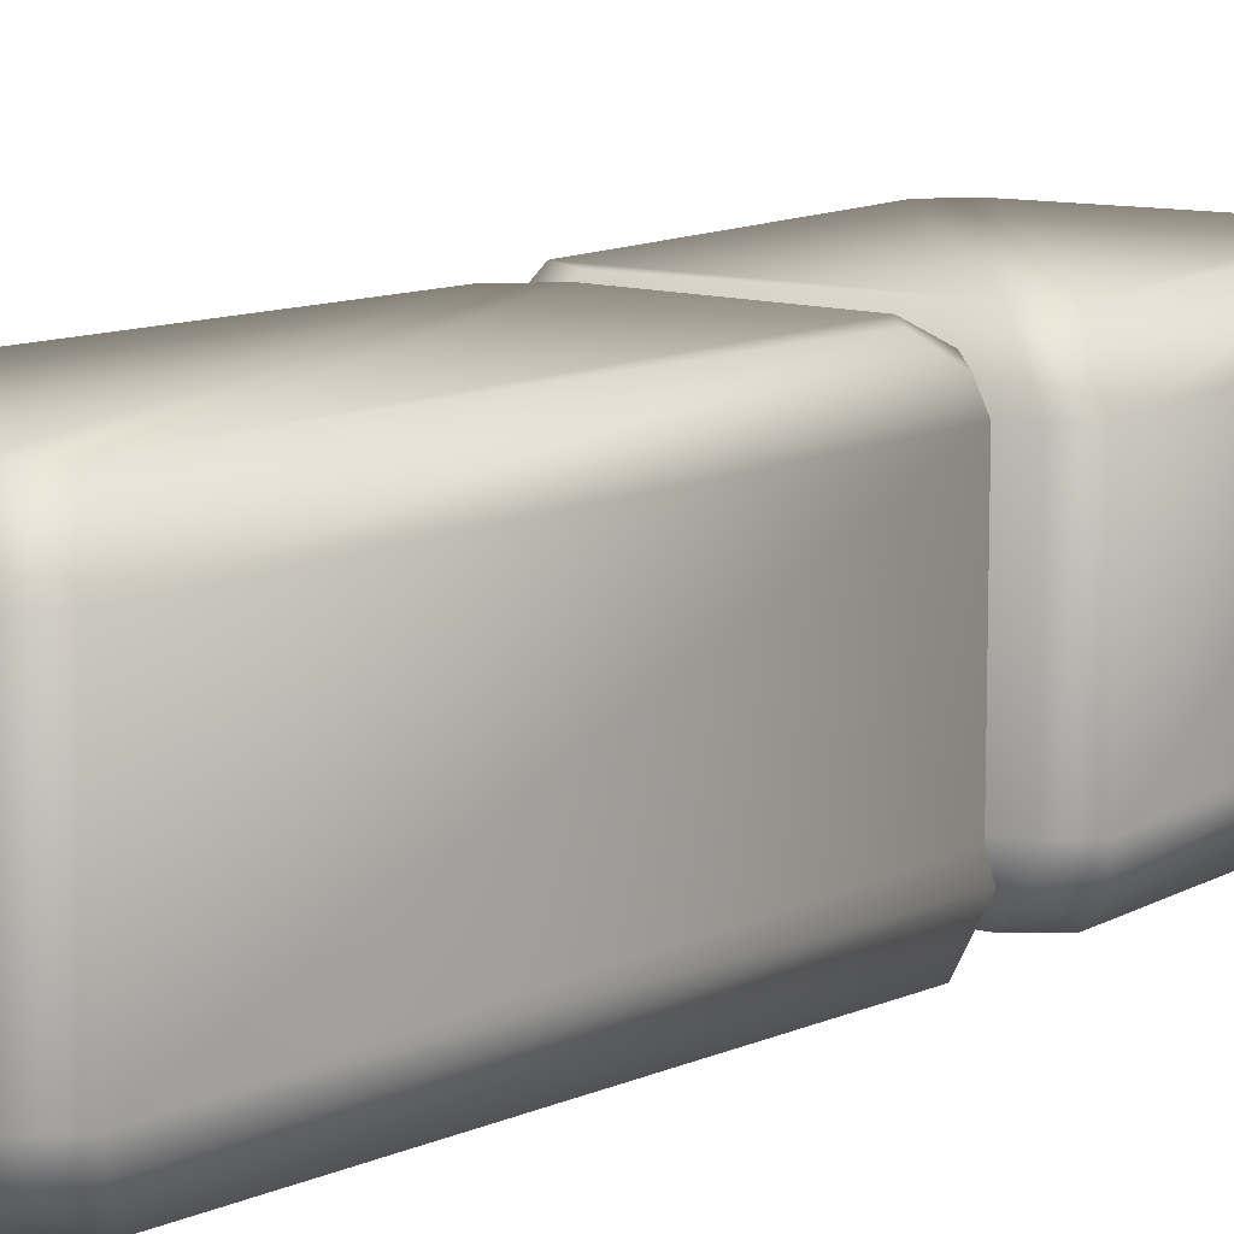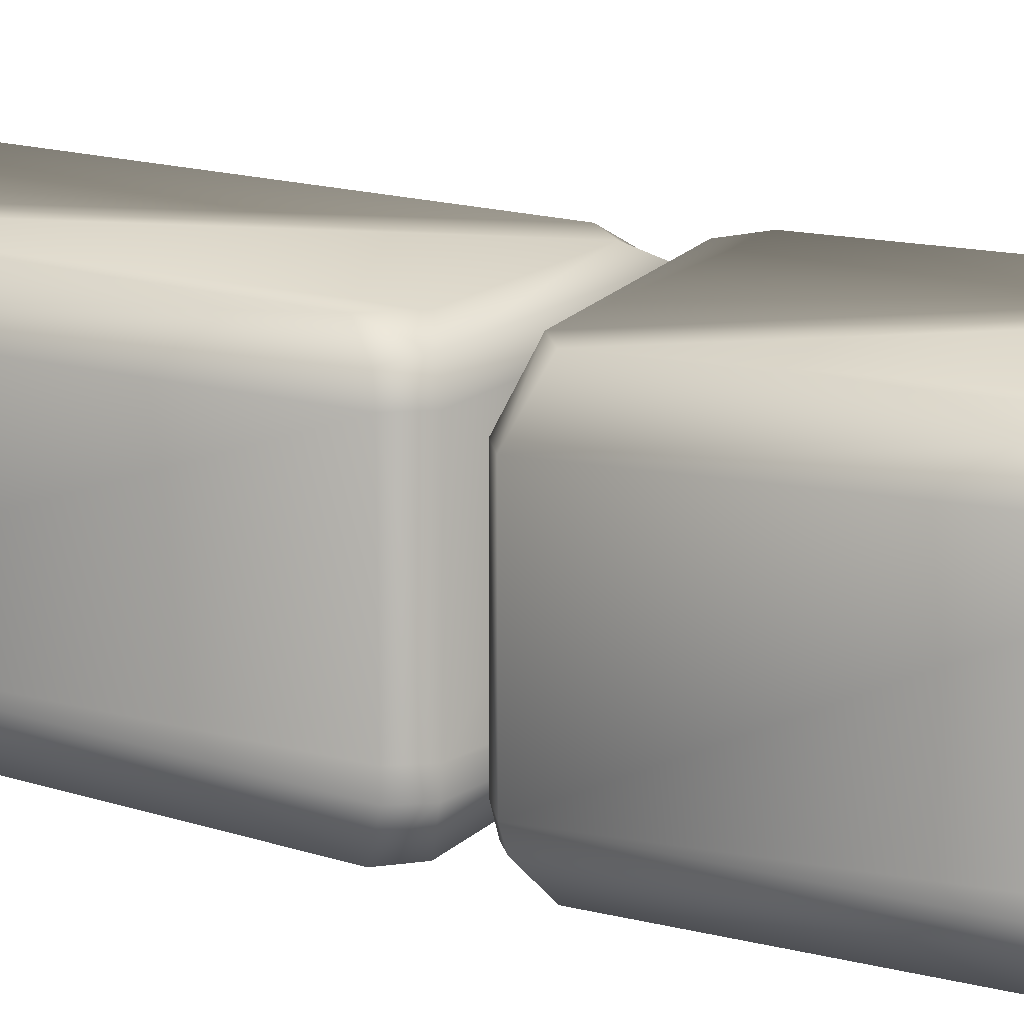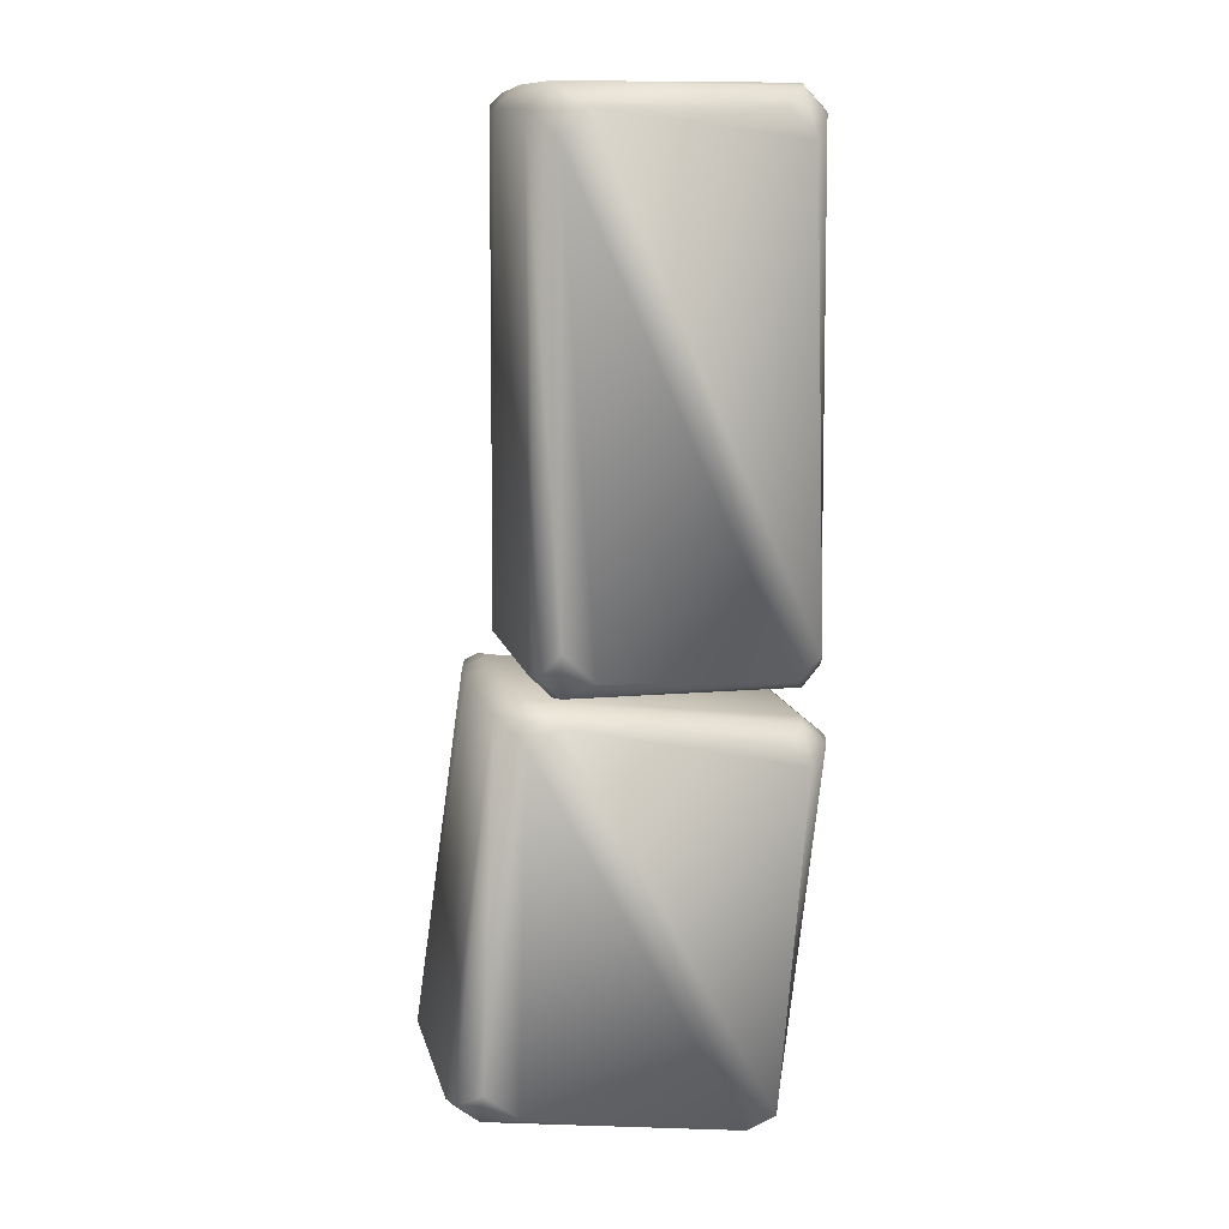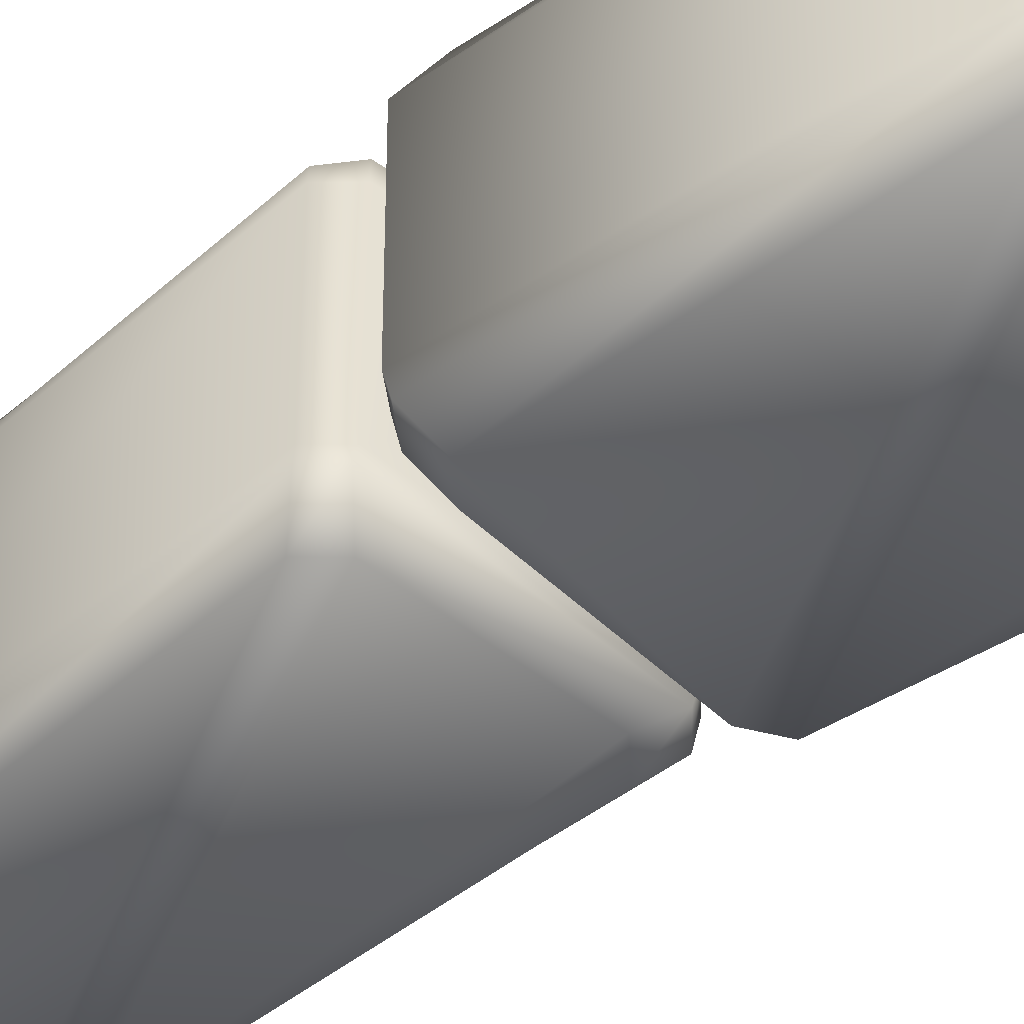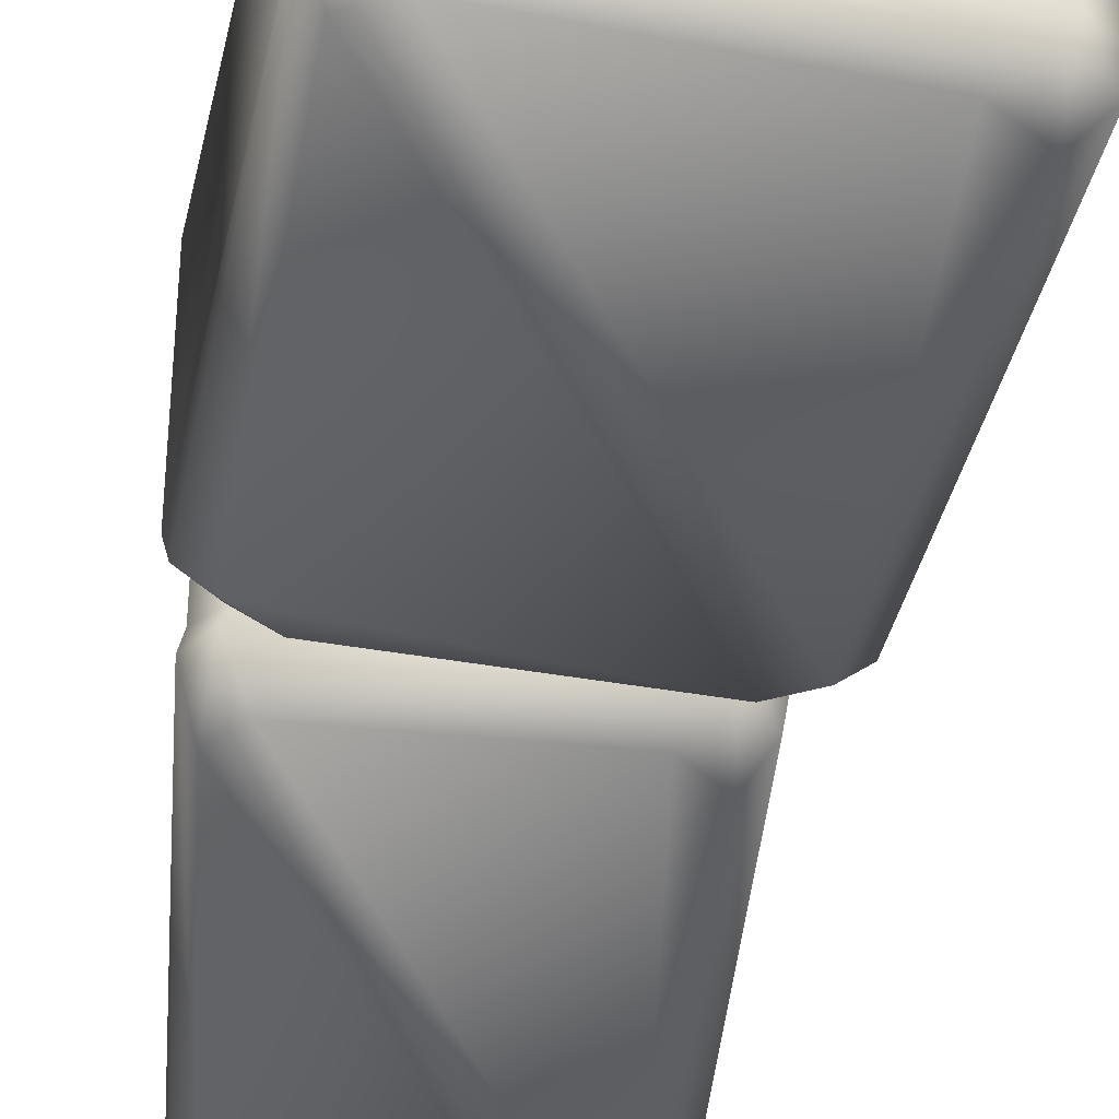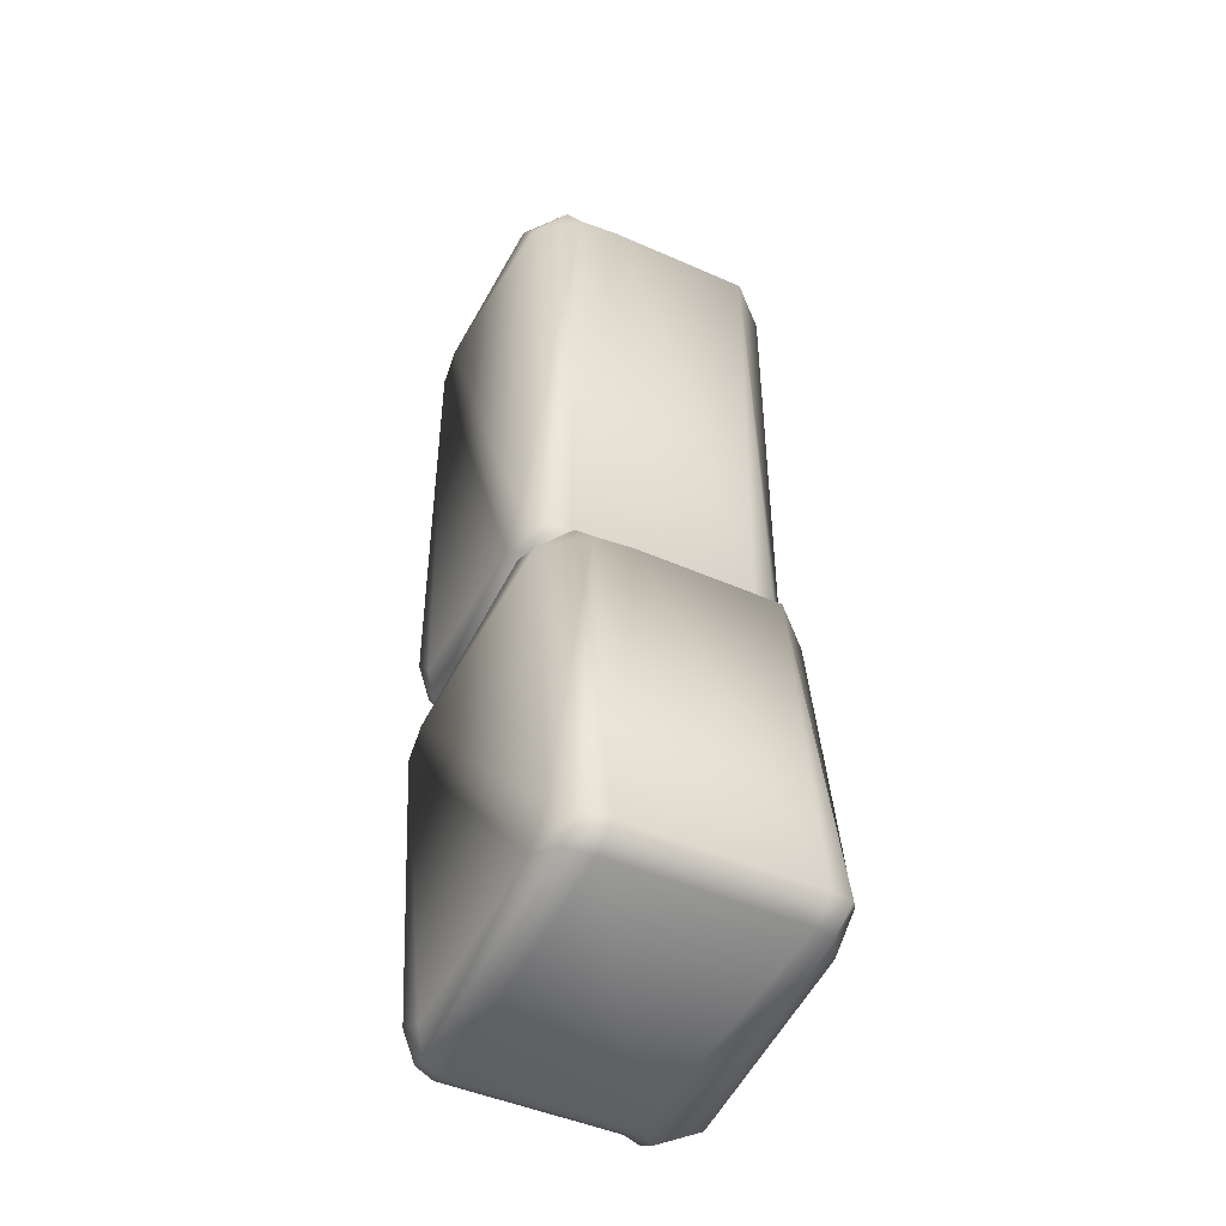
<metadata>
{"format":"obj","ext":"obj","renderer":"f3d","projection":"perspective","resolution":1024,"background":"white","views":[{"elev":10.6,"azim":40.3,"up":"+Y"},{"elev":16.6,"azim":121.9,"up":"+Y"},{"elev":12.2,"azim":-13.0,"up":"+Z"},{"elev":-40.8,"azim":136.6,"up":"+Y"},{"elev":-40.1,"azim":175.0,"up":"+Y"},{"elev":-45.9,"azim":-117.2,"up":"+Z"}]}
</metadata>
<code>
v  -5.95 0.3697 51.58
v  17.93 0.3697 -2.074
v  16.47 0.3697 48.59
v  13.56 0.3697 51.58
v  -9.011 30.32 48.52
v  -5.941 30.32 51.95
v  13.73 30.32 51.7
v  -8.806 30.32 -0.0015
v  -8.738 4.101 54.06
v  16.39 5.611 54.03
v  16.38 25.21 54.04
v  -8.738 20.48 54.02
v  18.81 5.666 51.58
v  18.8 6.685 -3.482
v  18.83 25.98 -3.48
v  18.89 25.31 51.59
v  16.38 6.567 -5.898
v  -8.734 4.869 -5.904
v  -8.736 25.87 -5.916
v  16.38 25.92 -5.934
v  -11.17 4.814 -3.483
v  -11.2 3.985 51.59
v  -11.16 20.61 51.58
v  -11.16 25.79 -3.482
v  -8.534 25.08 53.77
v  16.38 30.32 -0.2939
v  16.38 30.32 48.92
v  18.22 28.17 -2.87
v  -5.65 30.32 -3.482
v  13.42 30.32 -3.482
v  15.68 28.76 -5.203
v  -8.319 28.76 -5.386
v  -10.94 25.2 51.32
v  -10.74 28.18 -3.046
v  -8.736 0.3697 -0.3454
v  -8.736 0.3697 48.79
v  -10.74 2.176 -3.039
v  15.32 0.3697 -4.464
v  -5.254 0.3697 -3.624
v  -8.292 2.726 -5.551
v  17.22 4.65 -6.226
v  19.23 4.674 -3.805
v  18.44 3.672 51.13
v  15.91 3.202 53.61
v  -10.56 26.83 52.14
v  -9.364 26.84 53.36
v  -8.815 0.3697 -7.909
v  13.94 0.3697 -51.11
v  17.11 0.3697 -13.54
v  13.99 0.3697 -10.89
v  -12.69 30.32 -9.698
v  -8.769 30.32 -7.64
v  14.2 30.32 -10.83
v  -17.12 30.32 -45.49
v  -11.84 4.101 -5.657
v  17.54 5.611 -9.518
v  17.53 25.21 -9.51
v  -11.84 20.48 -5.689
v  20.14 5.666 -11.69
v  14.82 6.685 -52.28
v  14.85 25.98 -52.28
v  20.23 25.31 -11.7
v  11.76 6.567 -53.69
v  -17.61 4.869 -49.86
v  -17.61 25.87 -49.87
v  11.75 25.92 -53.72
v  -20.23 4.814 -47.7
v  -14.96 3.985 -7.098
v  -14.9 20.61 -7.111
v  -20.21 25.79 -47.7
v  -11.63 25.08 -5.899
v  12.3 30.32 -49.56
v  17.04 30.32 -13.28
v  14.2 28.17 -51.74
v  -13.77 30.32 -48.54
v  8.531 30.32 -51.46
v  11.01 28.76 -53.07
v  -17.07 28.76 -49.54
v  -14.68 25.2 -7.34
v  -19.67 28.18 -47.44
v  -17.07 0.3697 -45.76
v  -12.34 0.3697 -9.544
v  -19.67 2.176 -47.44
v  10.66 0.3697 -52.47
v  -13.32 0.3697 -48.71
v  -17.06 2.726 -49.66
v  12.7 4.65 -54.06
v  15.29 4.674 -52.58
v  19.66 3.672 -11.97
v  16.93 3.202 -9.755
v  -14.15 26.83 -6.791
v  -12.64 26.84 -6.076
o brick_pair
g brick_pair
f 1 2 3 4
f 5 6 7 8
f 9 10 11 12
f 13 14 15 16
f 17 18 19 20
f 21 22 23 24
f 7 6 25 11
f 26 27 16 28
f 29 30 31 32
f 33 5 8 34
f 12 11 25
f 16 15 28
f 20 19 32 31
f 24 23 33 34
f 35 36 22 37
f 38 39 40 41
f 3 2 42 43
f 1 4 44 9
f 10 9 44
f 22 21 37
f 45 46 6 5
f 41 42 2 38
f 19 18 21 24
f 29 32 34 8
f 32 19 24 34
f 35 37 40 39
f 18 40 37 21
f 11 10 13 16
f 7 11 16 27
f 3 43 44 4
f 10 44 43 13
f 25 46 45 33
f 9 12 23 22
f 12 25 33 23
f 22 36 1 9
f 14 42 41 17
f 15 14 17 20
f 26 28 31 30
f 28 15 20 31
f 40 18 17 41
f 42 14 13 43
f 33 45 5
f 6 46 25
f 27 26 30 29
f 7 27 29 8
f 36 35 39 38
f 1 36 38 2
f 47 48 49 50
f 51 52 53 54
f 55 56 57 58
f 59 60 61 62
f 63 64 65 66
f 67 68 69 70
f 53 52 71 57
f 72 73 62 74
f 75 76 77 78
f 79 51 54 80
f 58 57 71
f 62 61 74
f 66 65 78 77
f 70 69 79 80
f 81 82 68 83
f 84 85 86 87
f 49 48 88 89
f 47 50 90 55
f 56 55 90
f 68 67 83
f 91 92 52 51
f 87 88 48 84
f 65 64 67 70
f 75 78 80 54
f 78 65 70 80
f 81 83 86 85
f 64 86 83 67
f 57 56 59 62
f 53 57 62 73
f 49 89 90 50
f 56 90 89 59
f 71 92 91 79
f 55 58 69 68
f 58 71 79 69
f 68 82 47 55
f 60 88 87 63
f 61 60 63 66
f 72 74 77 76
f 74 61 66 77
f 86 64 63 87
f 88 60 59 89
f 79 91 51
f 52 92 71
f 73 72 76 75
f 53 73 75 54
f 82 81 85 84
f 47 82 84 48

</code>
